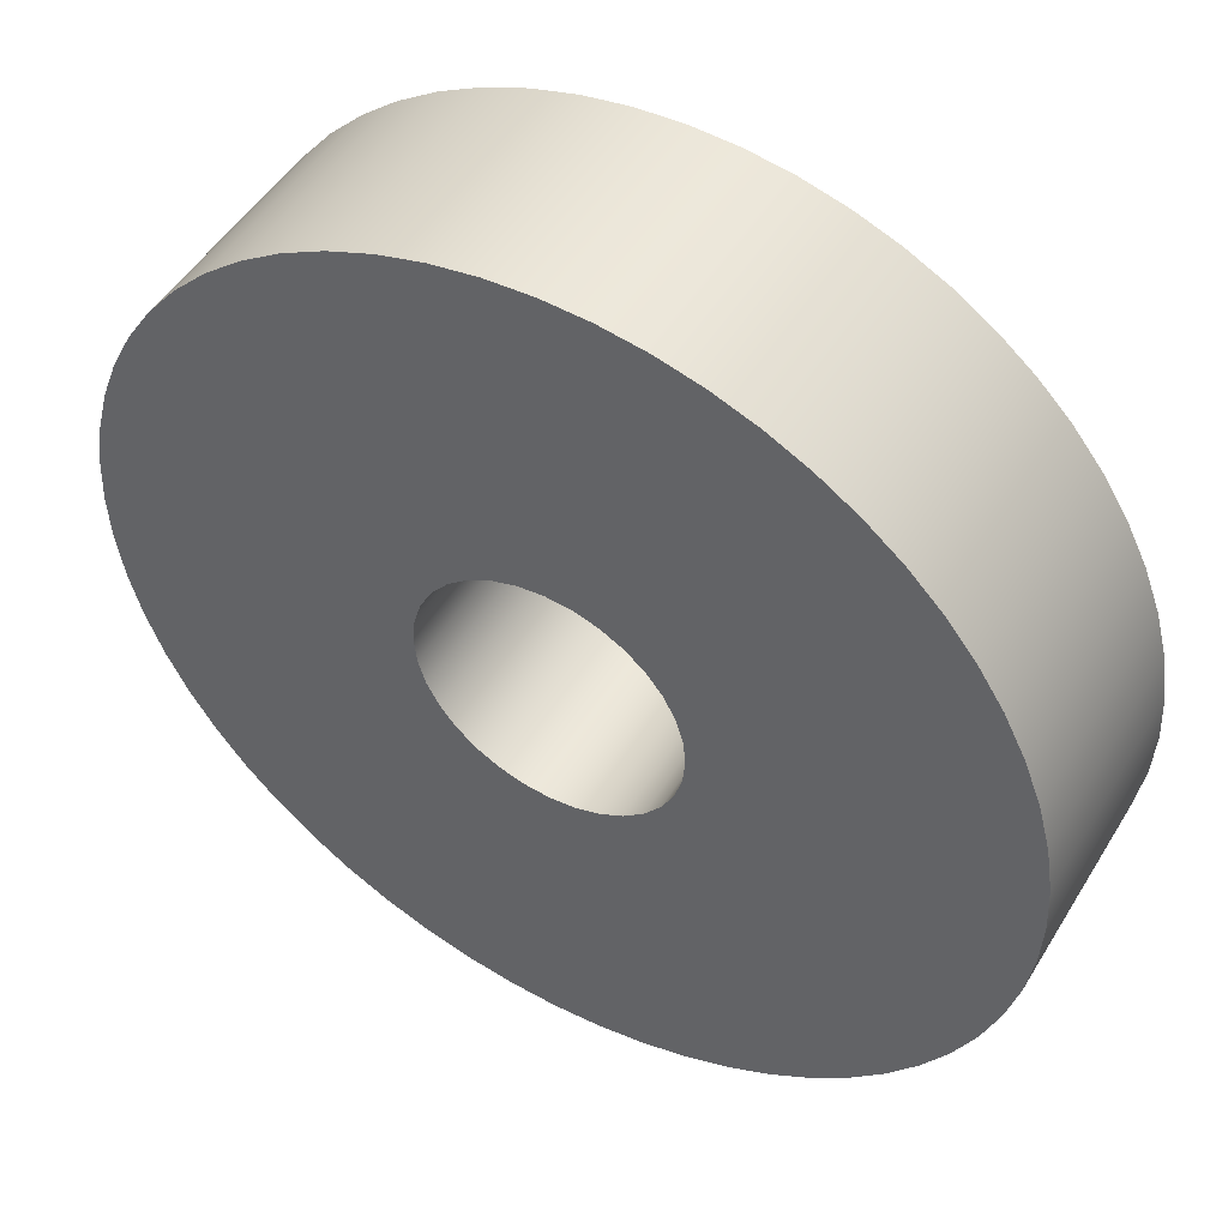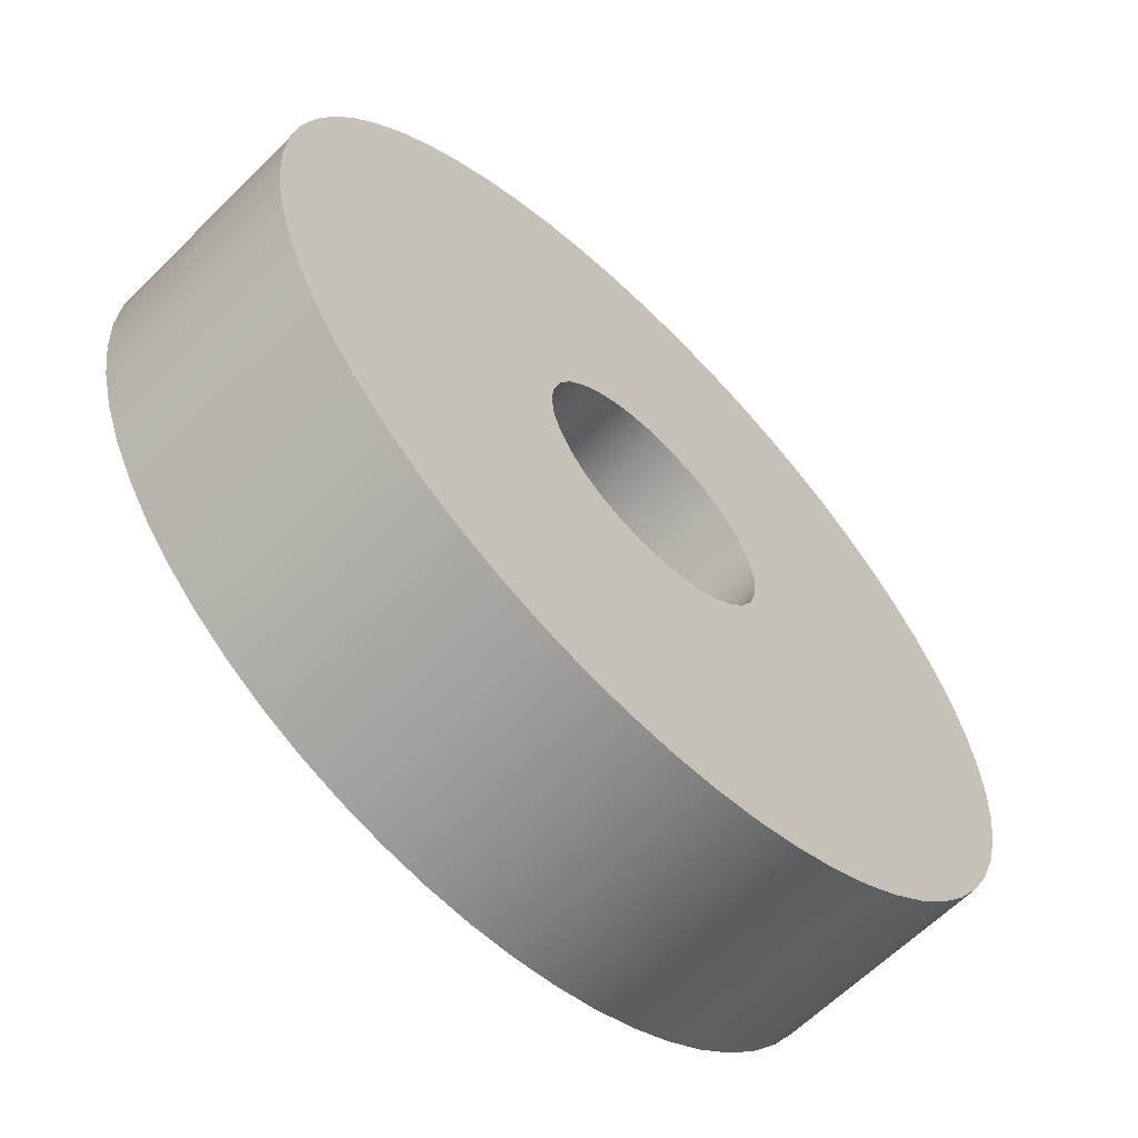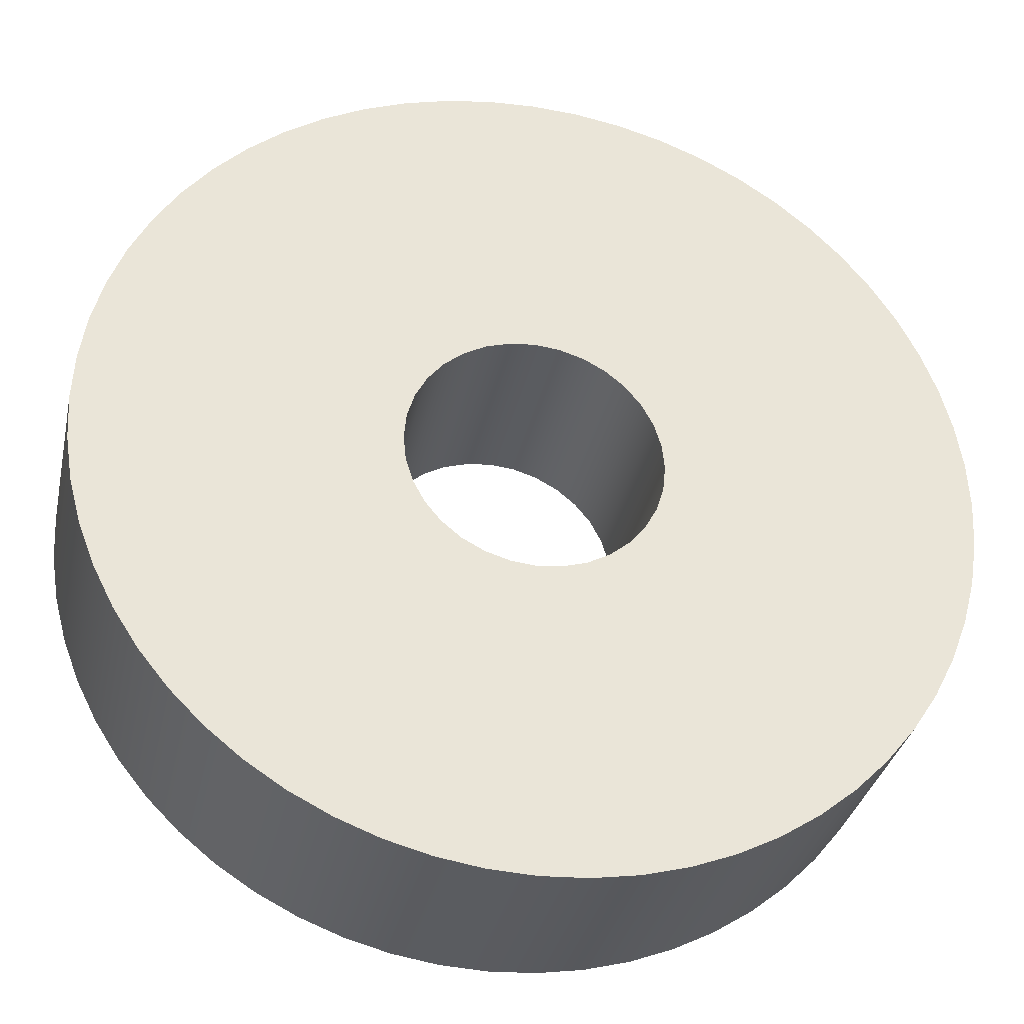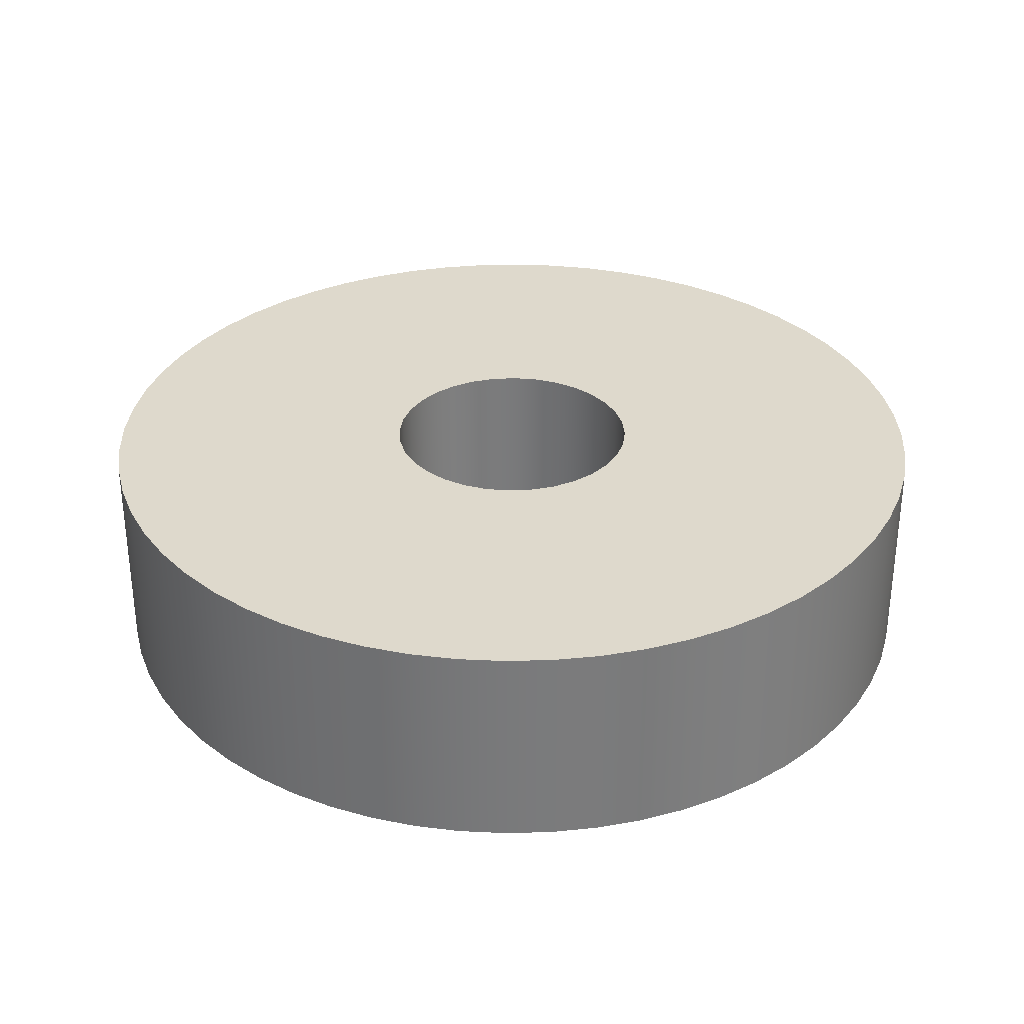
<metadata>
{"format":"obj","ext":"obj","renderer":"f3d","projection":"perspective","resolution":1024,"background":"white","views":[{"elev":49.0,"azim":30.2,"up":"+Y"},{"elev":-62.7,"azim":135.1,"up":"+Y"},{"elev":-33.1,"azim":167.9,"up":"+Y"},{"elev":32.0,"azim":-77.1,"up":"+Z"}]}
</metadata>
<code>
v -0.1 -1.225e-17 0.168
v -0.09808 -0.01951 0.168
v -0.09239 -0.03827 0.168
v -0.08315 -0.05556 0.168
v -0.07071 -0.07071 0.168
v -0.05556 -0.08315 0.168
v -0.03827 -0.09239 0.168
v -0.01951 -0.09808 0.168
v 6.123e-18 -0.1 0.168
v 0.01951 -0.09808 0.168
v 0.03827 -0.09239 0.168
v 0.05556 -0.08315 0.168
v 0.07071 -0.07071 0.168
v 0.08315 -0.05556 0.168
v 0.09239 -0.03827 0.168
v 0.09808 -0.01951 0.168
v 0.1 0 0.168
v 0.09808 0.01951 0.168
v 0.09239 0.03827 0.168
v 0.08315 0.05556 0.168
v 0.07071 0.07071 0.168
v 0.05556 0.08315 0.168
v 0.03827 0.09239 0.168
v 0.01951 0.09808 0.168
v 6.123e-18 0.1 0.168
v -0.01951 0.09808 0.168
v -0.03827 0.09239 0.168
v -0.05556 0.08315 0.168
v -0.07071 0.07071 0.168
v -0.08315 0.05556 0.168
v -0.09239 0.03827 0.168
v -0.09808 0.01951 0.168
v -0.1 -1.225e-17 0
v -0.09808 0.01951 0
v -0.09239 0.03827 0
v -0.08315 0.05556 0
v -0.07071 0.07071 0
v -0.05556 0.08315 0
v -0.03827 0.09239 0
v -0.01951 0.09808 0
v 6.123e-18 0.1 0
v 0.01951 0.09808 0
v 0.03827 0.09239 0
v 0.05556 0.08315 0
v 0.07071 0.07071 0
v 0.08315 0.05556 0
v 0.09239 0.03827 0
v 0.09808 0.01951 0
v 0.1 0 0
v 0.09808 -0.01951 0
v 0.09239 -0.03827 0
v 0.08315 -0.05556 0
v 0.07071 -0.07071 0
v 0.05556 -0.08315 0
v 0.03827 -0.09239 0
v 0.01951 -0.09808 0
v 6.123e-18 -0.1 0
v -0.01951 -0.09808 0
v -0.03827 -0.09239 0
v -0.05556 -0.08315 0
v -0.07071 -0.07071 0
v -0.08315 -0.05556 0
v -0.09239 -0.03827 0
v -0.09808 -0.01951 0
v -0.1 -1.225e-17 0.168
v -0.1 -1.225e-17 0
v -0.3451 -4.227e-17 0.168
v -0.3432 0.03607 0.168
v -0.3376 0.07175 0.168
v -0.3282 0.1066 0.168
v -0.3153 0.1404 0.168
v -0.2989 0.1726 0.168
v -0.2792 0.2029 0.168
v -0.2565 0.2309 0.168
v -0.2309 0.2565 0.168
v -0.2029 0.2792 0.168
v -0.1726 0.2989 0.168
v -0.1404 0.3153 0.168
v -0.1066 0.3282 0.168
v -0.07175 0.3376 0.168
v -0.03607 0.3432 0.168
v 2.113e-17 0.3451 0.168
v 0.03607 0.3432 0.168
v 0.07175 0.3376 0.168
v 0.1066 0.3282 0.168
v 0.1404 0.3153 0.168
v 0.1726 0.2989 0.168
v 0.2029 0.2792 0.168
v 0.2309 0.2565 0.168
v 0.2565 0.2309 0.168
v 0.2792 0.2029 0.168
v 0.2989 0.1726 0.168
v 0.3153 0.1404 0.168
v 0.3282 0.1066 0.168
v 0.3376 0.07175 0.168
v 0.3432 0.03607 0.168
v 0.3451 0 0.168
v 0.3432 -0.03607 0.168
v 0.3376 -0.07175 0.168
v 0.3282 -0.1066 0.168
v 0.3153 -0.1404 0.168
v 0.2989 -0.1726 0.168
v 0.2792 -0.2029 0.168
v 0.2565 -0.2309 0.168
v 0.2309 -0.2565 0.168
v 0.2029 -0.2792 0.168
v 0.1726 -0.2989 0.168
v 0.1404 -0.3153 0.168
v 0.1066 -0.3282 0.168
v 0.07175 -0.3376 0.168
v 0.03607 -0.3432 0.168
v 2.113e-17 -0.3451 0.168
v -0.03607 -0.3432 0.168
v -0.07175 -0.3376 0.168
v -0.1066 -0.3282 0.168
v -0.1404 -0.3153 0.168
v -0.1726 -0.2989 0.168
v -0.2029 -0.2792 0.168
v -0.2309 -0.2565 0.168
v -0.2565 -0.2309 0.168
v -0.2792 -0.2029 0.168
v -0.2989 -0.1726 0.168
v -0.3153 -0.1404 0.168
v -0.3282 -0.1066 0.168
v -0.3376 -0.07175 0.168
v -0.3432 -0.03607 0.168
v -0.3451 -4.227e-17 0
v -0.3432 -0.03607 0
v -0.3376 -0.07175 0
v -0.3282 -0.1066 0
v -0.3153 -0.1404 0
v -0.2989 -0.1726 0
v -0.2792 -0.2029 0
v -0.2565 -0.2309 0
v -0.2309 -0.2565 0
v -0.2029 -0.2792 0
v -0.1726 -0.2989 0
v -0.1404 -0.3153 0
v -0.1066 -0.3282 0
v -0.07175 -0.3376 0
v -0.03607 -0.3432 0
v 2.113e-17 -0.3451 0
v 0.03607 -0.3432 0
v 0.07175 -0.3376 0
v 0.1066 -0.3282 0
v 0.1404 -0.3153 0
v 0.1726 -0.2989 0
v 0.2029 -0.2792 0
v 0.2309 -0.2565 0
v 0.2565 -0.2309 0
v 0.2792 -0.2029 0
v 0.2989 -0.1726 0
v 0.3153 -0.1404 0
v 0.3282 -0.1066 0
v 0.3376 -0.07175 0
v 0.3432 -0.03607 0
v 0.3451 0 0
v 0.3432 0.03607 0
v 0.3376 0.07175 0
v 0.3282 0.1066 0
v 0.3153 0.1404 0
v 0.2989 0.1726 0
v 0.2792 0.2029 0
v 0.2565 0.2309 0
v 0.2309 0.2565 0
v 0.2029 0.2792 0
v 0.1726 0.2989 0
v 0.1404 0.3153 0
v 0.1066 0.3282 0
v 0.07175 0.3376 0
v 0.03607 0.3432 0
v 2.113e-17 0.3451 0
v -0.03607 0.3432 0
v -0.07175 0.3376 0
v -0.1066 0.3282 0
v -0.1404 0.3153 0
v -0.1726 0.2989 0
v -0.2029 0.2792 0
v -0.2309 0.2565 0
v -0.2565 0.2309 0
v -0.2792 0.2029 0
v -0.2989 0.1726 0
v -0.3153 0.1404 0
v -0.3282 0.1066 0
v -0.3376 0.07175 0
v -0.3432 0.03607 0
v -0.3451 -4.227e-17 0
v -0.3451 -4.227e-17 0.168
v -0.1 -1.225e-17 0.168
v -0.09808 0.01951 0.168
v -0.09239 0.03827 0.168
v -0.08315 0.05556 0.168
v -0.07071 0.07071 0.168
v -0.05556 0.08315 0.168
v -0.03827 0.09239 0.168
v -0.01951 0.09808 0.168
v 6.123e-18 0.1 0.168
v 0.01951 0.09808 0.168
v 0.03827 0.09239 0.168
v 0.05556 0.08315 0.168
v 0.07071 0.07071 0.168
v 0.08315 0.05556 0.168
v 0.09239 0.03827 0.168
v 0.09808 0.01951 0.168
v 0.1 0 0.168
v 0.09808 -0.01951 0.168
v 0.09239 -0.03827 0.168
v 0.08315 -0.05556 0.168
v 0.07071 -0.07071 0.168
v 0.05556 -0.08315 0.168
v 0.03827 -0.09239 0.168
v 0.01951 -0.09808 0.168
v 6.123e-18 -0.1 0.168
v -0.01951 -0.09808 0.168
v -0.03827 -0.09239 0.168
v -0.05556 -0.08315 0.168
v -0.07071 -0.07071 0.168
v -0.08315 -0.05556 0.168
v -0.09239 -0.03827 0.168
v -0.09808 -0.01951 0.168
v -0.3451 -4.227e-17 0.168
v -0.3432 -0.03607 0.168
v -0.3376 -0.07175 0.168
v -0.3282 -0.1066 0.168
v -0.3153 -0.1404 0.168
v -0.2989 -0.1726 0.168
v -0.2792 -0.2029 0.168
v -0.2565 -0.2309 0.168
v -0.2309 -0.2565 0.168
v -0.2029 -0.2792 0.168
v -0.1726 -0.2989 0.168
v -0.1404 -0.3153 0.168
v -0.1066 -0.3282 0.168
v -0.07175 -0.3376 0.168
v -0.03607 -0.3432 0.168
v 2.113e-17 -0.3451 0.168
v 0.03607 -0.3432 0.168
v 0.07175 -0.3376 0.168
v 0.1066 -0.3282 0.168
v 0.1404 -0.3153 0.168
v 0.1726 -0.2989 0.168
v 0.2029 -0.2792 0.168
v 0.2309 -0.2565 0.168
v 0.2565 -0.2309 0.168
v 0.2792 -0.2029 0.168
v 0.2989 -0.1726 0.168
v 0.3153 -0.1404 0.168
v 0.3282 -0.1066 0.168
v 0.3376 -0.07175 0.168
v 0.3432 -0.03607 0.168
v 0.3451 0 0.168
v 0.3432 0.03607 0.168
v 0.3376 0.07175 0.168
v 0.3282 0.1066 0.168
v 0.3153 0.1404 0.168
v 0.2989 0.1726 0.168
v 0.2792 0.2029 0.168
v 0.2565 0.2309 0.168
v 0.2309 0.2565 0.168
v 0.2029 0.2792 0.168
v 0.1726 0.2989 0.168
v 0.1404 0.3153 0.168
v 0.1066 0.3282 0.168
v 0.07175 0.3376 0.168
v 0.03607 0.3432 0.168
v 2.113e-17 0.3451 0.168
v -0.03607 0.3432 0.168
v -0.07175 0.3376 0.168
v -0.1066 0.3282 0.168
v -0.1404 0.3153 0.168
v -0.1726 0.2989 0.168
v -0.2029 0.2792 0.168
v -0.2309 0.2565 0.168
v -0.2565 0.2309 0.168
v -0.2792 0.2029 0.168
v -0.2989 0.1726 0.168
v -0.3153 0.1404 0.168
v -0.3282 0.1066 0.168
v -0.3376 0.07175 0.168
v -0.3432 0.03607 0.168
v -0.1 -1.225e-17 0
v -0.09808 -0.01951 0
v -0.09239 -0.03827 0
v -0.08315 -0.05556 0
v -0.07071 -0.07071 0
v -0.05556 -0.08315 0
v -0.03827 -0.09239 0
v -0.01951 -0.09808 0
v 6.123e-18 -0.1 0
v 0.01951 -0.09808 0
v 0.03827 -0.09239 0
v 0.05556 -0.08315 0
v 0.07071 -0.07071 0
v 0.08315 -0.05556 0
v 0.09239 -0.03827 0
v 0.09808 -0.01951 0
v 0.1 0 0
v 0.09808 0.01951 0
v 0.09239 0.03827 0
v 0.08315 0.05556 0
v 0.07071 0.07071 0
v 0.05556 0.08315 0
v 0.03827 0.09239 0
v 0.01951 0.09808 0
v 6.123e-18 0.1 0
v -0.01951 0.09808 0
v -0.03827 0.09239 0
v -0.05556 0.08315 0
v -0.07071 0.07071 0
v -0.08315 0.05556 0
v -0.09239 0.03827 0
v -0.09808 0.01951 0
v -0.3451 -4.227e-17 0
v -0.3432 0.03607 0
v -0.3376 0.07175 0
v -0.3282 0.1066 0
v -0.3153 0.1404 0
v -0.2989 0.1726 0
v -0.2792 0.2029 0
v -0.2565 0.2309 0
v -0.2309 0.2565 0
v -0.2029 0.2792 0
v -0.1726 0.2989 0
v -0.1404 0.3153 0
v -0.1066 0.3282 0
v -0.07175 0.3376 0
v -0.03607 0.3432 0
v 2.113e-17 0.3451 0
v 0.03607 0.3432 0
v 0.07175 0.3376 0
v 0.1066 0.3282 0
v 0.1404 0.3153 0
v 0.1726 0.2989 0
v 0.2029 0.2792 0
v 0.2309 0.2565 0
v 0.2565 0.2309 0
v 0.2792 0.2029 0
v 0.2989 0.1726 0
v 0.3153 0.1404 0
v 0.3282 0.1066 0
v 0.3376 0.07175 0
v 0.3432 0.03607 0
v 0.3451 0 0
v 0.3432 -0.03607 0
v 0.3376 -0.07175 0
v 0.3282 -0.1066 0
v 0.3153 -0.1404 0
v 0.2989 -0.1726 0
v 0.2792 -0.2029 0
v 0.2565 -0.2309 0
v 0.2309 -0.2565 0
v 0.2029 -0.2792 0
v 0.1726 -0.2989 0
v 0.1404 -0.3153 0
v 0.1066 -0.3282 0
v 0.07175 -0.3376 0
v 0.03607 -0.3432 0
v 2.113e-17 -0.3451 0
v -0.03607 -0.3432 0
v -0.07175 -0.3376 0
v -0.1066 -0.3282 0
v -0.1404 -0.3153 0
v -0.1726 -0.2989 0
v -0.2029 -0.2792 0
v -0.2309 -0.2565 0
v -0.2565 -0.2309 0
v -0.2792 -0.2029 0
v -0.2989 -0.1726 0
v -0.3153 -0.1404 0
v -0.3282 -0.1066 0
v -0.3376 -0.07175 0
v -0.3432 -0.03607 0
g 50f174e2-e320-11ea-b3fe-54bf646e7e1f
f 2 64 1
f 1 64 66
f 65 33 32
f 32 33 34
f 32 34 31
f 31 34 35
f 31 35 30
f 30 35 36
f 30 36 29
f 29 36 37
f 29 37 28
f 28 37 38
f 28 38 27
f 27 38 39
f 27 39 26
f 26 39 40
f 26 40 25
f 25 40 41
f 25 41 24
f 24 41 42
f 24 42 23
f 23 42 43
f 23 43 22
f 22 43 44
f 22 44 21
f 21 44 45
f 21 45 20
f 20 45 46
f 20 46 19
f 19 46 47
f 19 47 18
f 18 47 48
f 18 48 17
f 17 48 49
f 17 49 16
f 16 49 50
f 16 50 15
f 15 50 51
f 15 51 14
f 14 51 52
f 14 52 13
f 13 52 53
f 13 53 12
f 12 53 54
f 12 54 11
f 11 54 55
f 11 55 10
f 10 55 56
f 10 56 9
f 9 56 57
f 9 57 8
f 8 57 58
f 8 58 7
f 7 58 59
f 7 59 6
f 6 59 60
f 6 60 5
f 5 60 61
f 5 61 4
f 4 61 62
f 4 62 3
f 3 62 63
f 3 63 2
f 2 63 64
g 50f23828-e320-11ea-8c5e-54bf646e7e1f
f 68 186 67
f 67 186 187
f 188 127 126
f 126 127 128
f 126 128 125
f 125 128 129
f 125 129 124
f 124 129 130
f 124 130 123
f 123 130 131
f 123 131 122
f 122 131 132
f 122 132 121
f 121 132 133
f 121 133 120
f 120 133 134
f 120 134 119
f 119 134 135
f 119 135 118
f 118 135 136
f 118 136 117
f 117 136 137
f 117 137 116
f 116 137 138
f 116 138 115
f 115 138 139
f 115 139 114
f 114 139 140
f 114 140 113
f 113 140 141
f 113 141 112
f 112 141 142
f 112 142 111
f 111 142 143
f 111 143 110
f 110 143 144
f 110 144 109
f 109 144 145
f 109 145 108
f 108 145 146
f 108 146 107
f 107 146 147
f 107 147 106
f 106 147 148
f 106 148 105
f 105 148 149
f 105 149 104
f 104 149 150
f 104 150 103
f 103 150 151
f 103 151 102
f 102 151 152
f 102 152 101
f 101 152 153
f 101 153 100
f 100 153 154
f 100 154 99
f 99 154 155
f 99 155 98
f 98 155 156
f 98 156 97
f 97 156 157
f 97 157 96
f 96 157 158
f 96 158 95
f 95 158 159
f 95 159 94
f 94 159 160
f 94 160 93
f 93 160 161
f 93 161 92
f 92 161 162
f 92 162 91
f 91 162 163
f 91 163 90
f 90 163 164
f 90 164 89
f 89 164 165
f 89 165 88
f 88 165 166
f 88 166 87
f 87 166 167
f 87 167 86
f 86 167 168
f 86 168 85
f 85 168 169
f 85 169 84
f 84 169 170
f 84 170 83
f 83 170 171
f 83 171 82
f 82 171 172
f 82 172 81
f 81 172 173
f 81 173 80
f 80 173 174
f 80 174 79
f 79 174 175
f 79 175 78
f 78 175 176
f 78 176 77
f 77 176 177
f 77 177 76
f 76 177 178
f 76 178 75
f 75 178 179
f 75 179 74
f 74 179 180
f 74 180 73
f 73 180 181
f 73 181 72
f 72 181 182
f 72 182 71
f 71 182 183
f 71 183 70
f 70 183 184
f 70 184 69
f 69 184 185
f 69 185 68
f 68 185 186
g 50f2fb8a-e320-11ea-8d56-54bf646e7e1f
f 190 280 189
f 189 280 221
f 189 221 222
f 191 278 190
f 190 278 279
f 190 279 280
f 192 276 191
f 191 276 277
f 191 277 278
f 193 274 192
f 192 274 275
f 192 275 276
f 274 193 273
f 273 193 194
f 273 194 272
f 272 194 271
f 271 194 195
f 271 195 270
f 270 195 269
f 269 195 196
f 269 196 268
f 268 196 267
f 267 196 197
f 267 197 266
f 266 197 265
f 265 197 198
f 265 198 264
f 264 198 263
f 263 198 199
f 263 199 262
f 262 199 261
f 261 199 200
f 261 200 260
f 260 200 259
f 259 200 201
f 259 201 258
f 258 201 202
f 258 202 257
f 257 202 256
f 256 202 203
f 256 203 255
f 255 203 254
f 254 203 204
f 254 204 253
f 253 204 252
f 252 204 205
f 252 205 251
f 251 205 250
f 250 205 206
f 250 206 249
f 249 206 248
f 248 206 207
f 248 207 247
f 247 207 246
f 246 207 208
f 246 208 245
f 245 208 244
f 244 208 209
f 244 209 243
f 243 209 210
f 243 210 242
f 242 210 241
f 241 210 211
f 241 211 240
f 240 211 239
f 239 211 212
f 239 212 238
f 238 212 237
f 237 212 213
f 237 213 236
f 236 213 235
f 235 213 214
f 235 214 234
f 234 214 233
f 233 214 215
f 233 215 232
f 232 215 231
f 231 215 216
f 231 216 230
f 230 216 229
f 229 216 217
f 229 217 228
f 228 217 218
f 228 218 227
f 227 218 226
f 226 218 219
f 226 219 225
f 225 219 224
f 224 219 220
f 224 220 223
f 223 220 222
f 222 220 189
g 50f54586-e320-11ea-8232-54bf646e7e1f
f 282 372 281
f 281 372 313
f 281 313 314
f 283 370 282
f 282 370 371
f 282 371 372
f 284 368 283
f 283 368 369
f 283 369 370
f 285 366 284
f 284 366 367
f 284 367 368
f 366 285 365
f 365 285 286
f 365 286 364
f 364 286 363
f 363 286 287
f 363 287 362
f 362 287 361
f 361 287 288
f 361 288 360
f 360 288 359
f 359 288 289
f 359 289 358
f 358 289 357
f 357 289 290
f 357 290 356
f 356 290 355
f 355 290 291
f 355 291 354
f 354 291 353
f 353 291 292
f 353 292 352
f 352 292 351
f 351 292 293
f 351 293 350
f 350 293 294
f 350 294 349
f 349 294 348
f 348 294 295
f 348 295 347
f 347 295 346
f 346 295 296
f 346 296 345
f 345 296 344
f 344 296 297
f 344 297 343
f 343 297 342
f 342 297 298
f 342 298 341
f 341 298 340
f 340 298 299
f 340 299 339
f 339 299 338
f 338 299 300
f 338 300 337
f 337 300 336
f 336 300 301
f 336 301 335
f 335 301 302
f 335 302 334
f 334 302 333
f 333 302 303
f 333 303 332
f 332 303 331
f 331 303 304
f 331 304 330
f 330 304 329
f 329 304 305
f 329 305 328
f 328 305 327
f 327 305 306
f 327 306 326
f 326 306 325
f 325 306 307
f 325 307 324
f 324 307 323
f 323 307 308
f 323 308 322
f 322 308 321
f 321 308 309
f 321 309 320
f 320 309 310
f 320 310 319
f 319 310 318
f 318 310 311
f 318 311 317
f 317 311 316
f 316 311 312
f 316 312 315
f 315 312 314
f 314 312 281

</code>
